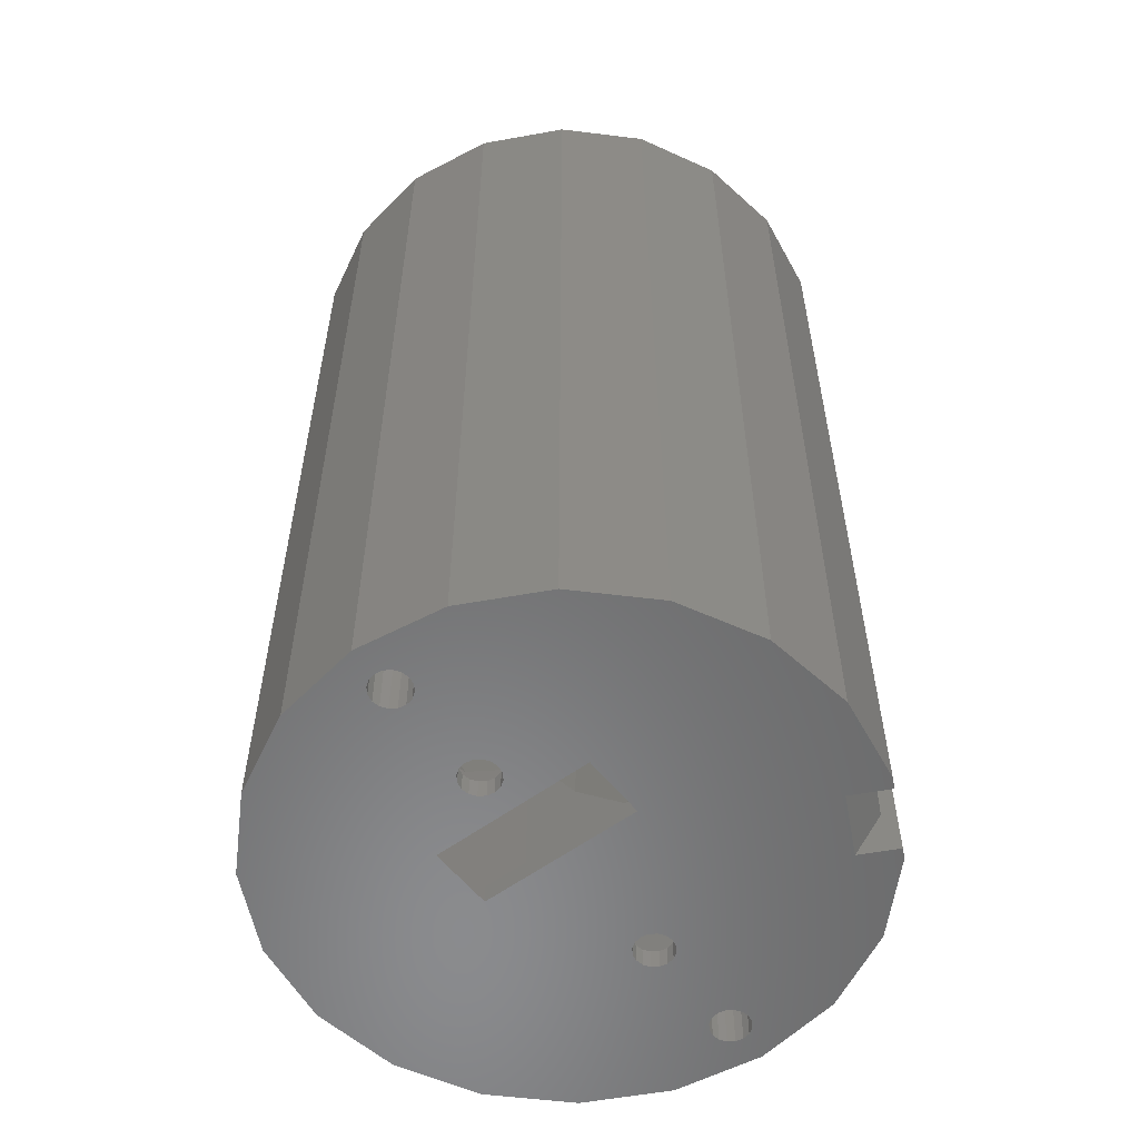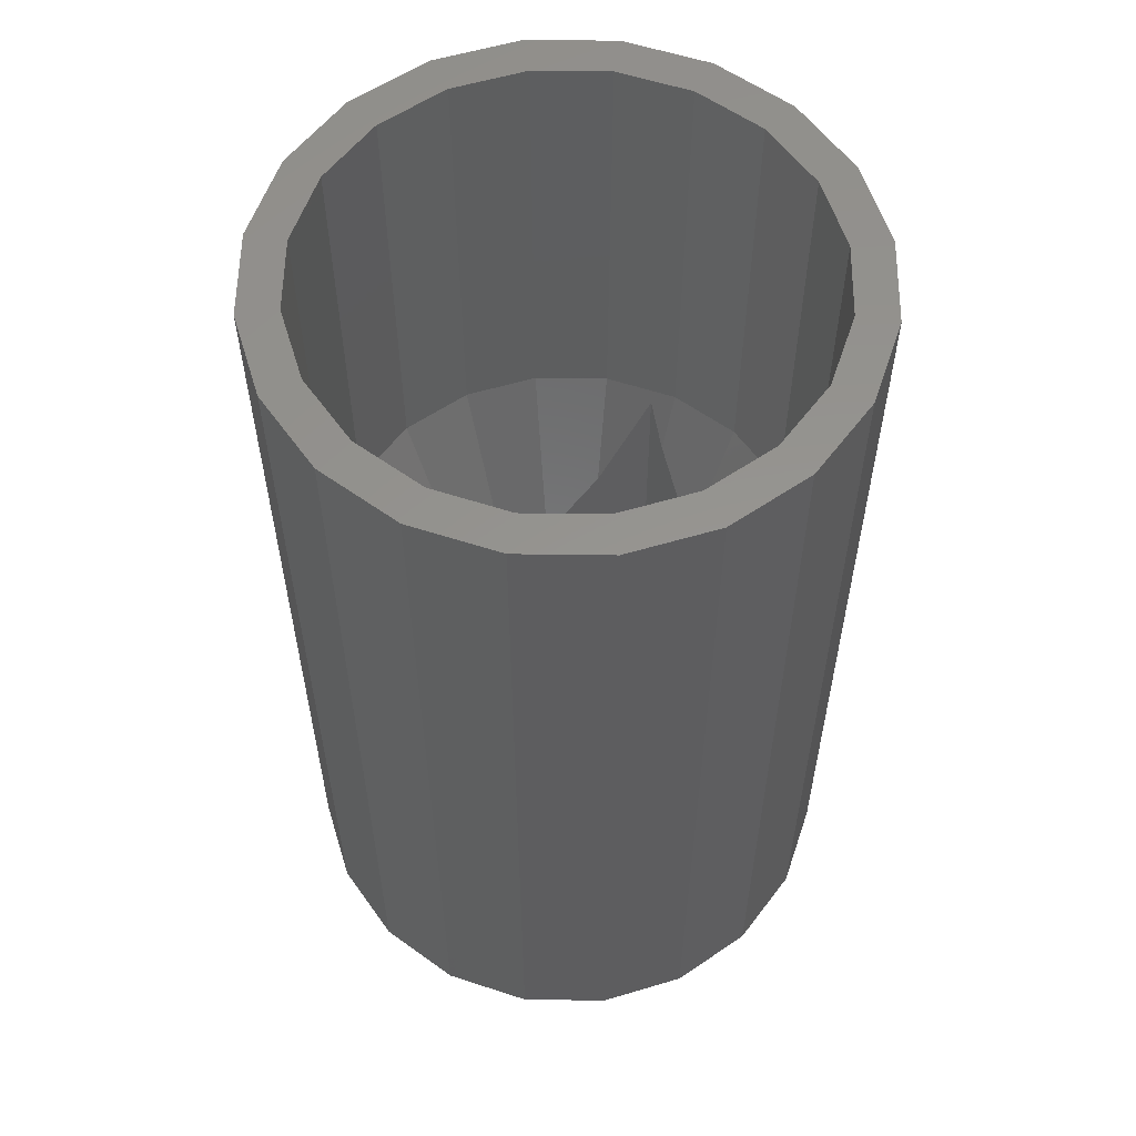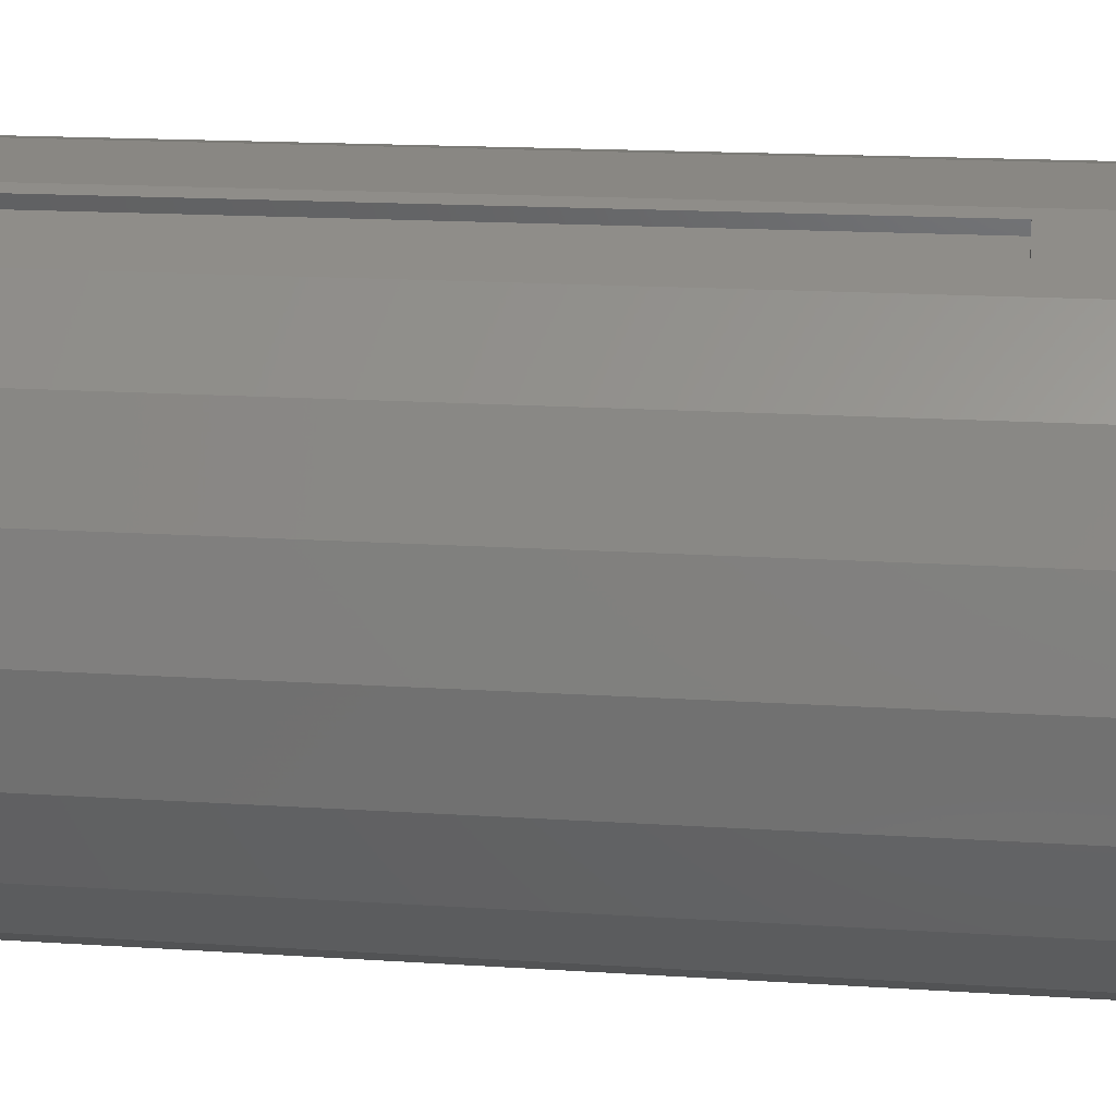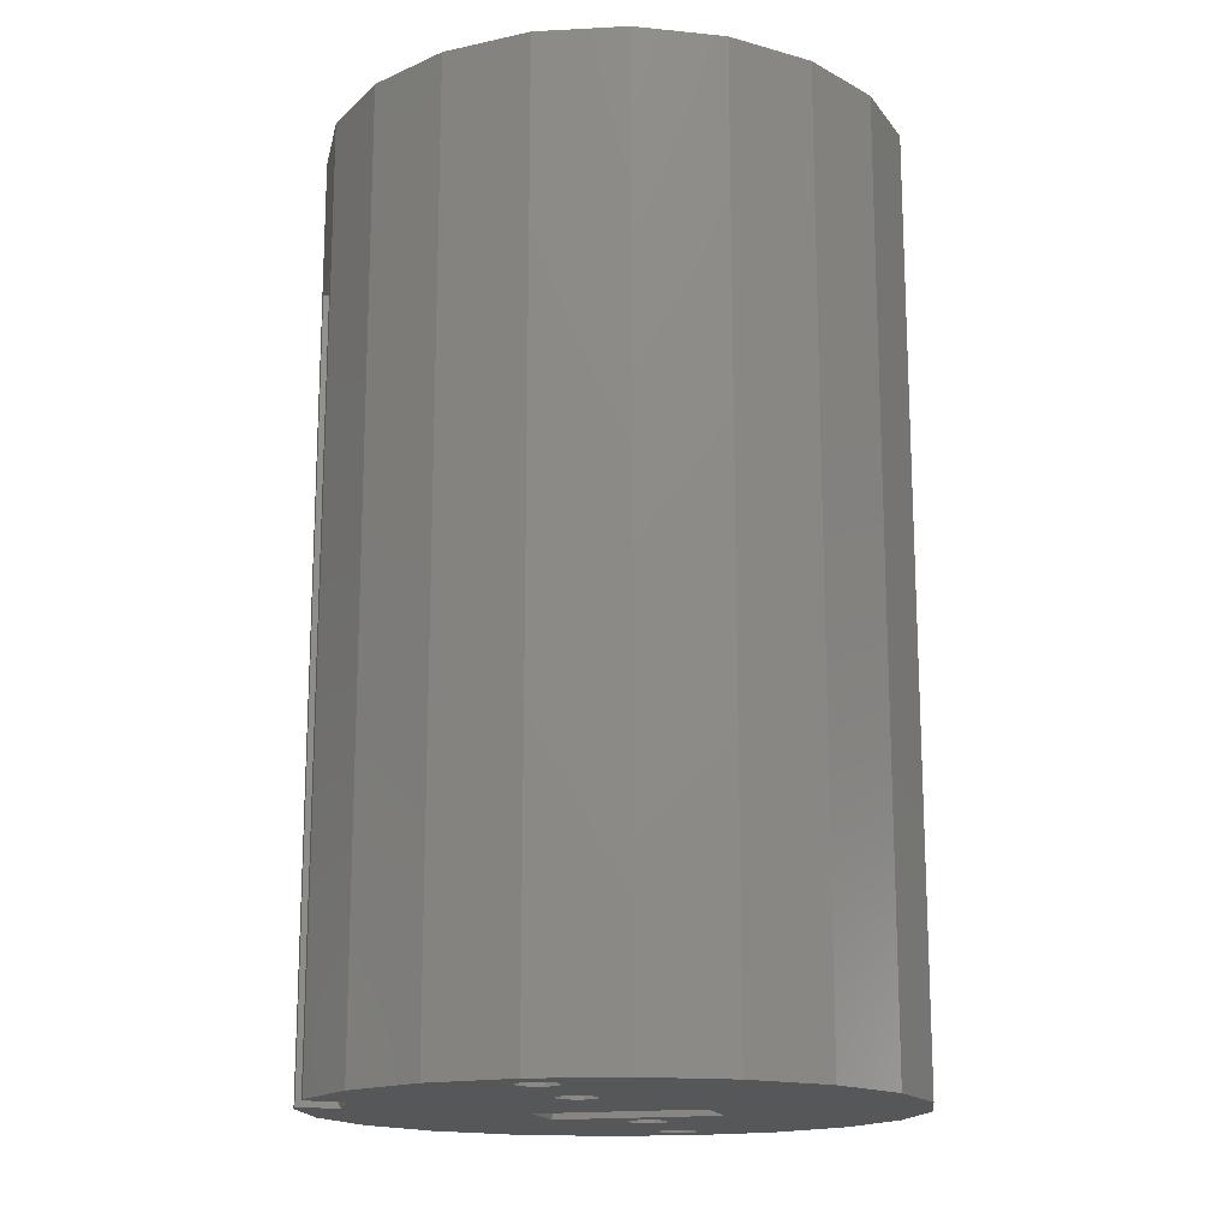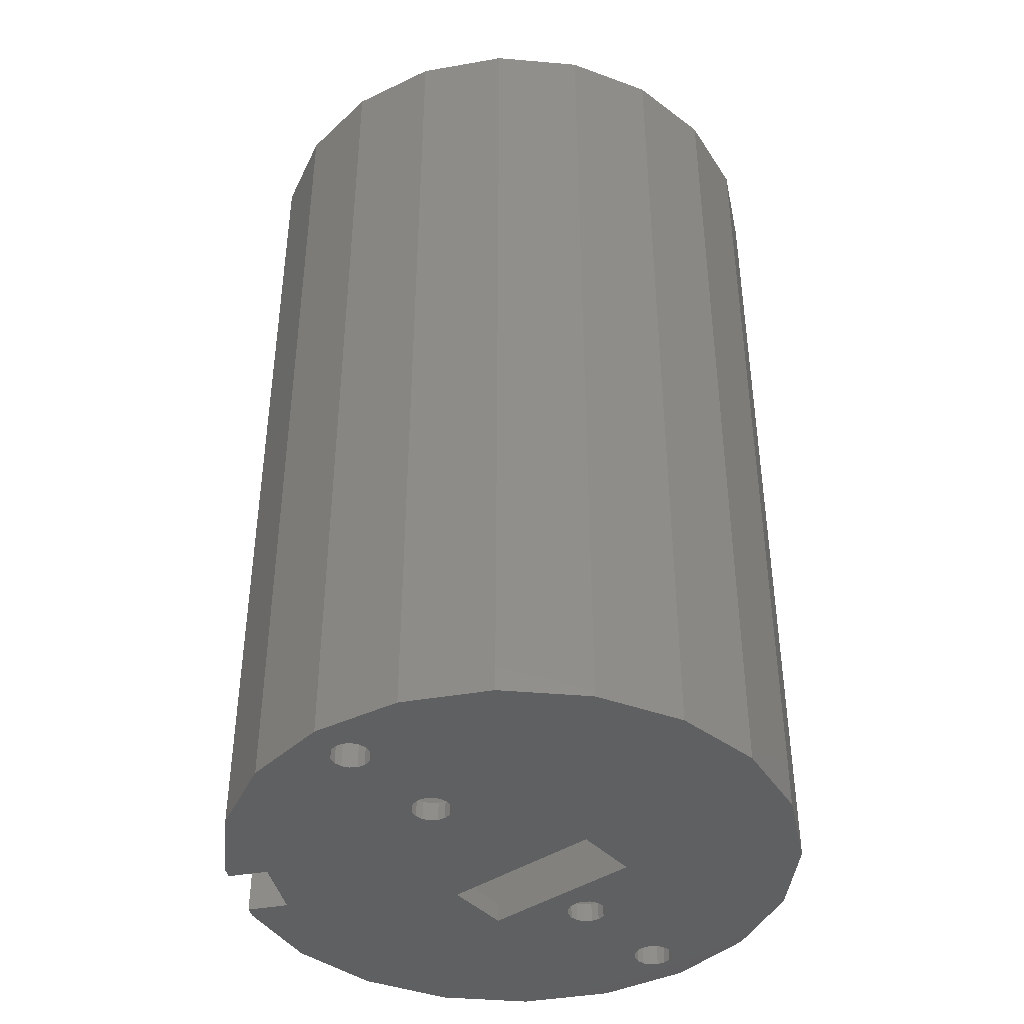
<metadata>
{"format":"stl","ext":"stl","renderer":"f3d","projection":"perspective","resolution":1024,"background":"white","views":[{"elev":-56.6,"azim":127.7,"up":"+Z"},{"elev":57.4,"azim":63.8,"up":"+Z"},{"elev":16.8,"azim":-82.4,"up":"+Y"},{"elev":-16.3,"azim":-74.8,"up":"+Z"},{"elev":-41.3,"azim":-51.0,"up":"+Z"}]}
</metadata>
<code>
# stl→obj: 270 verts, 548 faces
v -21.7 0 10
v -20.64 6.706 10
v -20.64 -6.706 10
v -17.56 12.75 10
v -19.39 0.574 10
v -12.75 17.56 10
v -17.43 1.386 10
v -11.96 17.96 10
v -10.55 15.19 10
v -6.091 17.46 10
v -7.503 20.23 10
v -6.706 20.64 10
v 0 21.7 10
v -16.94 -1.061 10
v 6.706 20.64 10
v -9.824 1.386 10
v 12.75 17.56 10
v 1 6.25 10
v 17.56 12.75 10
v 6 6.25 10
v 20.64 6.706 10
v 10.64 0.574 10
v 10.75 0 10
v 18.57 -1.386 10
v 21.7 0 10
v 20.64 -6.706 10
v 17.56 -12.75 10
v 12.75 -17.56 10
v 6.706 -20.64 10
v 0 -21.7 10
v -6.706 -20.64 10
v -12.75 -17.56 10
v -17.56 -12.75 10
v -19.5 0 10
v -19.39 -0.574 10
v -19.06 -1.061 10
v -18 -1.5 10
v -18.57 -1.386 10
v -16.94 1.061 10
v -16.61 0.574 10
v -16.5 0 10
v -16.61 -0.574 10
v -17.43 -1.386 10
v -18 1.5 10
v -19.06 1.061 10
v -18.57 1.386 10
v -10.75 0 10
v -10.64 0.574 10
v -9.25 1.5 10
v -10.64 -0.574 10
v -10.31 -1.061 10
v -9.824 -1.386 10
v -9.25 -1.5 10
v -8.676 -1.386 10
v 1 -6.25 10
v -7.75 0 10
v -7.864 0.574 10
v -8.189 -1.061 10
v -7.864 -0.574 10
v -8.676 1.386 10
v -10.31 1.061 10
v 6 -6.25 10
v -8.189 1.061 10
v 16.61 -0.574 10
v 10.31 -1.061 10
v 10.64 -0.574 10
v 9.25 -1.5 10
v 16.94 -1.061 10
v 17.43 -1.386 10
v 19.5 0 10
v 19.39 -0.574 10
v 7.75 0 10
v 7.864 -0.574 10
v 7.864 0.574 10
v 9.824 -1.386 10
v 19.39 0.574 10
v 10.31 1.061 10
v 16.5 0 10
v 9.25 1.5 10
v 9.824 1.386 10
v 8.676 1.386 10
v 8.189 -1.061 10
v 8.676 -1.386 10
v 8.189 1.061 10
v 19.06 -1.061 10
v 18 -1.5 10
v 16.94 1.061 10
v 17.43 1.386 10
v 19.06 1.061 10
v 18.57 1.386 10
v 18 1.5 10
v 16.61 0.574 10
v -21.7 0 80
v -20.64 6.706 80
v -20.64 -6.706 80
v -17.56 -12.75 80
v -12.75 -17.56 80
v -6.706 -20.64 80
v 0 -21.7 80
v 6.706 -20.64 80
v 12.75 -17.56 80
v 17.56 -12.75 80
v 20.64 -6.706 80
v 21.7 0 80
v 20.64 6.706 80
v 17.56 12.75 80
v 12.75 17.56 80
v 6.706 20.64 80
v 0 21.7 80
v -6.706 20.64 80
v -12.75 17.56 80
v -11.96 17.96 69
v -7.503 20.23 69
v -7.034 19.31 13.6
v -7.034 19.31 69
v -11.49 17.04 13.6
v -11.49 17.04 69
v -17.56 12.75 80
v -19.39 0.574 32
v -19.5 0 32
v -19.39 -0.574 32
v -19.06 1.061 32
v -18.57 1.386 32
v -18 1.5 32
v -17.43 1.386 32
v -16.94 1.061 32
v -16.61 0.574 32
v -16.5 0 32
v -16.61 -0.574 32
v -16.94 -1.061 32
v -17.43 -1.386 32
v -18 -1.5 32
v -18.57 -1.386 32
v -19.06 -1.061 32
v -10.75 0 11.5
v -10.64 -0.574 11.5
v -10.64 0.574 11.5
v -10.31 1.061 11.5
v -9.824 1.386 11.5
v -9.25 1.5 11.5
v -8.676 1.386 11.5
v -8.189 1.061 11.5
v -7.864 0.574 11.5
v -7.75 0 11.5
v -7.864 -0.574 11.5
v -8.189 -1.061 11.5
v -8.676 -1.386 11.5
v -9.25 -1.5 11.5
v -9.824 -1.386 11.5
v -10.31 -1.061 11.5
v 1 6.25 11.5
v 1 -6.25 11.5
v 6 6.25 11.5
v 6 -6.25 11.5
v 7.864 0.574 11.5
v 7.75 0 11.5
v 7.864 -0.574 11.5
v 8.189 1.061 11.5
v 8.676 1.386 11.5
v 9.25 1.5 11.5
v 9.824 1.386 11.5
v 10.31 1.061 11.5
v 10.64 0.574 11.5
v 10.75 0 11.5
v 10.64 -0.574 11.5
v 10.31 -1.061 11.5
v 9.824 -1.386 11.5
v 9.25 -1.5 11.5
v 8.676 -1.386 11.5
v 8.189 -1.061 11.5
v 16.61 0.574 32
v 16.5 0 32
v 16.61 -0.574 32
v 16.94 1.061 32
v 17.43 1.386 32
v 18 1.5 32
v 18.57 1.386 32
v 19.06 1.061 32
v 19.39 0.574 32
v 19.5 0 32
v 19.39 -0.574 32
v 19.06 -1.061 32
v 18.57 -1.386 32
v 18 -1.5 32
v 17.43 -1.386 32
v 16.94 -1.061 32
v -17.78 -5.779 80
v -10.99 -15.13 80
v -15.13 -10.99 80
v -18.7 0 80
v 10.99 -15.13 80
v 5.779 -17.78 80
v 0 18.7 80
v 5.779 17.78 80
v -15.13 10.99 80
v -10.99 15.13 80
v -5.779 17.78 80
v 10.99 15.13 80
v 15.13 10.99 80
v 17.78 5.779 80
v 18.7 0 80
v 17.78 -5.779 80
v 15.13 -10.99 80
v 0 -18.7 80
v -5.779 -17.78 80
v -17.78 5.779 80
v 12 13.5 11.5
v -12 13.5 11.5
v 12 -13.5 11.5
v -12 -13.5 11.5
v -15.13 -10.99 45
v -17.78 -5.779 45
v -18.7 0 45
v -10.99 -15.13 45
v -5.779 -17.78 45
v 0 -18.7 45
v 5.779 -17.78 45
v 10.99 -15.13 45
v 15.13 -10.99 45
v 17.78 -5.779 45
v 18.7 0 45
v 17.78 5.779 45
v 15.13 10.99 45
v 10.99 15.13 45
v 5.779 17.78 45
v 0 18.7 45
v -5.779 17.78 45
v -10.99 15.13 45
v -15.13 10.99 45
v -17.78 5.779 45
v 12 -8.719 36.11
v 12 -6.591 33.86
v 12 -3.899 31.02
v 12 -1.485 30.14
v 12 0 29.6
v 12 2.253 30.42
v 12 3.899 31.02
v 12 5.838 33.07
v 12 8.719 36.11
v 12 13.5 43.98
v 12 -13.5 43.98
v -9.808 -13.5 40.37
v -8.701 -13.5 39.2
v -4.386 -13.5 34.64
v -2.598 -13.5 33.99
v 0 -13.5 33.05
v 1.749 -13.5 33.68
v 4.386 -13.5 34.64
v 5.822 -13.5 36.16
v 9.808 -13.5 40.37
v -12 -13.5 43.98
v -12 3.899 31.02
v -12 1.485 30.14
v -12 13.5 43.98
v -12 8.719 36.11
v -12 0 29.6
v -12 6.591 33.86
v -12 -2.253 30.42
v -12 -3.899 31.02
v -12 -5.838 33.07
v -12 -8.719 36.11
v 4.386 13.5 34.64
v 2.598 13.5 33.99
v 9.808 13.5 40.37
v 0 13.5 33.05
v 8.701 13.5 39.2
v -1.749 13.5 33.68
v -4.386 13.5 34.64
v -5.822 13.5 36.16
v -9.808 13.5 40.37
f 1 2 3
f 3 2 4
f 5 4 6
f 7 8 9
f 10 11 12
f 10 12 13
f 14 13 3
f 3 13 15
f 16 15 17
f 18 17 19
f 20 19 21
f 22 21 23
f 24 25 26
f 3 26 27
f 3 27 28
f 3 28 29
f 3 29 30
f 3 30 31
f 3 31 32
f 3 32 33
f 3 4 34
f 3 34 35
f 3 35 36
f 37 3 38
f 7 9 39
f 40 10 41
f 41 13 42
f 42 13 14
f 43 14 3
f 10 13 41
f 39 10 40
f 39 9 10
f 43 3 37
f 44 8 7
f 45 6 46
f 5 6 45
f 34 4 5
f 47 3 48
f 16 17 49
f 3 47 50
f 3 50 51
f 3 52 53
f 3 53 54
f 55 56 57
f 55 58 59
f 55 54 58
f 49 17 60
f 55 59 56
f 52 3 51
f 61 15 16
f 48 3 61
f 3 15 61
f 18 19 20
f 60 17 18
f 55 3 54
f 3 55 26
f 55 62 26
f 55 57 63
f 64 65 66
f 67 68 69
f 70 25 71
f 20 72 73
f 20 74 72
f 68 75 64
f 76 21 70
f 77 21 22
f 64 66 78
f 79 21 80
f 81 21 79
f 20 73 62
f 73 82 62
f 82 83 62
f 83 67 62
f 67 69 62
f 80 21 77
f 70 21 25
f 23 78 66
f 20 84 74
f 20 81 84
f 71 25 85
f 62 86 26
f 86 24 26
f 85 25 24
f 87 21 88
f 89 21 76
f 90 21 89
f 91 21 90
f 88 21 91
f 23 21 87
f 23 87 92
f 23 92 78
f 38 3 36
f 44 6 8
f 46 6 44
f 63 60 18
f 55 63 18
f 20 21 81
f 68 67 75
f 65 64 75
f 86 62 69
f 1 93 2
f 2 93 94
f 1 3 93
f 93 3 95
f 3 33 95
f 95 33 96
f 96 33 32
f 97 96 32
f 97 32 31
f 98 97 31
f 98 31 30
f 99 98 30
f 99 30 29
f 100 99 29
f 100 29 28
f 101 100 28
f 101 28 27
f 102 101 27
f 102 27 26
f 103 102 26
f 103 26 25
f 104 103 25
f 25 21 105
f 104 25 105
f 21 19 106
f 105 21 106
f 17 107 19
f 19 107 106
f 15 108 17
f 17 108 107
f 13 109 15
f 15 109 108
f 12 110 13
f 13 110 109
f 6 111 8
f 112 111 110
f 11 110 12
f 113 110 11
f 8 111 112
f 112 110 113
f 114 115 113
f 114 113 11
f 114 11 10
f 10 9 114
f 114 9 116
f 112 117 116
f 8 112 116
f 9 8 116
f 4 118 6
f 6 118 111
f 2 94 4
f 4 94 118
f 5 119 120
f 34 5 120
f 120 121 35
f 34 120 35
f 45 122 119
f 5 45 119
f 46 123 122
f 45 46 122
f 44 124 123
f 46 44 123
f 7 125 124
f 44 7 124
f 39 126 125
f 7 39 125
f 127 126 40
f 40 126 39
f 128 127 41
f 41 127 40
f 128 41 129
f 129 41 42
f 129 42 130
f 130 42 14
f 130 14 131
f 131 14 43
f 131 43 132
f 132 43 37
f 132 37 133
f 133 37 38
f 133 38 134
f 134 38 36
f 121 134 36
f 35 121 36
f 135 136 50
f 47 135 50
f 48 137 135
f 47 48 135
f 61 138 137
f 48 61 137
f 16 139 138
f 61 16 138
f 49 140 139
f 16 49 139
f 60 141 140
f 49 60 140
f 63 142 141
f 60 63 141
f 143 142 57
f 57 142 63
f 144 143 56
f 56 143 57
f 144 56 145
f 145 56 59
f 145 59 146
f 146 59 58
f 146 58 147
f 147 58 54
f 147 54 148
f 148 54 53
f 148 53 149
f 149 53 52
f 149 52 150
f 150 52 51
f 136 150 51
f 50 136 51
f 18 151 152
f 55 18 152
f 20 153 151
f 18 20 151
f 153 20 154
f 154 20 62
f 154 62 152
f 152 62 55
f 74 155 156
f 72 74 156
f 156 157 73
f 72 156 73
f 84 158 155
f 74 84 155
f 81 159 158
f 84 81 158
f 79 160 159
f 81 79 159
f 80 161 160
f 79 80 160
f 77 162 161
f 80 77 161
f 163 162 22
f 22 162 77
f 164 163 23
f 23 163 22
f 164 23 165
f 165 23 66
f 165 66 166
f 166 66 65
f 166 65 167
f 167 65 75
f 167 75 168
f 168 75 67
f 168 67 169
f 169 67 83
f 169 83 170
f 170 83 82
f 157 170 82
f 73 157 82
f 92 171 172
f 78 92 172
f 172 173 64
f 78 172 64
f 87 174 171
f 92 87 171
f 88 175 174
f 87 88 174
f 91 176 175
f 88 91 175
f 90 177 176
f 91 90 176
f 89 178 177
f 90 89 177
f 179 178 76
f 76 178 89
f 180 179 70
f 70 179 76
f 180 70 181
f 181 70 71
f 181 71 182
f 182 71 85
f 182 85 183
f 183 85 24
f 183 24 184
f 184 24 86
f 184 86 185
f 185 86 69
f 185 69 186
f 186 69 68
f 173 186 68
f 64 173 68
f 94 93 95
f 187 94 96
f 96 94 95
f 188 189 97
f 111 94 110
f 118 94 111
f 97 187 96
f 190 94 187
f 191 192 101
f 193 194 108
f 110 94 195
f 110 196 109
f 110 195 196
f 196 197 109
f 109 193 108
f 197 193 109
f 108 194 107
f 107 198 106
f 106 199 105
f 105 200 104
f 104 201 103
f 201 202 103
f 103 203 102
f 102 191 101
f 194 198 107
f 101 192 100
f 198 199 106
f 100 204 99
f 199 200 105
f 99 205 98
f 200 201 104
f 98 188 97
f 202 203 103
f 97 189 187
f 192 204 100
f 204 205 99
f 205 188 98
f 190 206 94
f 203 191 102
f 206 195 94
f 115 117 113
f 113 117 112
f 115 114 117
f 117 114 116
f 122 123 119
f 119 123 124
f 119 124 125
f 119 125 126
f 119 126 127
f 119 127 128
f 119 128 129
f 119 129 130
f 119 130 131
f 119 131 132
f 119 132 133
f 119 133 134
f 119 134 121
f 119 121 120
f 151 207 208
f 157 154 209
f 210 135 208
f 154 152 209
f 135 137 208
f 137 138 208
f 138 139 208
f 152 142 143
f 139 140 208
f 140 141 208
f 141 142 208
f 152 208 142
f 146 147 209
f 210 209 147
f 210 147 148
f 210 148 149
f 210 149 150
f 210 136 135
f 210 150 136
f 153 207 151
f 155 207 153
f 153 157 156
f 152 143 144
f 145 146 209
f 156 155 153
f 167 168 209
f 158 207 155
f 159 207 158
f 160 207 159
f 168 169 209
f 161 207 160
f 162 207 161
f 163 207 162
f 164 207 163
f 165 166 209
f 209 207 164
f 166 167 209
f 169 170 209
f 170 157 209
f 164 165 209
f 153 154 157
f 152 145 209
f 144 145 152
f 152 151 208
f 174 175 171
f 171 175 176
f 171 176 177
f 171 177 178
f 171 178 179
f 171 179 180
f 171 180 181
f 171 181 182
f 171 182 183
f 171 183 184
f 171 184 185
f 171 185 186
f 171 186 173
f 171 173 172
f 187 189 211
f 212 187 211
f 190 187 212
f 213 190 212
f 188 214 189
f 189 214 211
f 205 215 188
f 188 215 214
f 204 216 205
f 205 216 215
f 192 217 204
f 204 217 216
f 191 218 192
f 192 218 217
f 203 219 191
f 191 219 218
f 202 220 203
f 203 220 219
f 201 221 202
f 202 221 220
f 201 200 221
f 221 200 222
f 200 199 222
f 222 199 223
f 223 199 198
f 224 223 198
f 224 198 194
f 225 224 194
f 225 194 193
f 226 225 193
f 226 193 197
f 227 226 197
f 227 197 196
f 228 227 196
f 228 196 195
f 229 228 195
f 229 195 206
f 230 229 206
f 230 206 190
f 213 230 190
f 231 232 233
f 233 207 231
f 234 207 233
f 235 236 237
f 235 207 234
f 237 207 235
f 238 207 237
f 239 240 207
f 239 207 238
f 231 207 209
f 231 209 241
f 242 243 244
f 244 209 242
f 245 209 244
f 246 247 248
f 246 209 245
f 248 209 246
f 249 209 248
f 250 241 209
f 250 209 249
f 242 209 210
f 242 210 251
f 252 253 208
f 208 254 255
f 253 256 208
f 257 208 255
f 257 252 208
f 256 258 208
f 259 260 208
f 260 261 208
f 258 259 208
f 261 210 208
f 251 210 261
f 262 263 207
f 207 240 264
f 263 265 207
f 266 207 264
f 266 262 207
f 265 267 207
f 268 269 207
f 269 270 207
f 267 268 207
f 270 208 207
f 254 208 270
f 212 259 258
f 213 212 258
f 260 259 212
f 211 261 260
f 212 211 260
f 242 251 214
f 211 251 261
f 214 251 211
f 256 253 230
f 213 256 230
f 258 256 213
f 243 242 214
f 244 243 215
f 215 243 214
f 245 244 215
f 246 245 216
f 216 245 215
f 247 246 216
f 248 247 217
f 217 247 216
f 217 249 248
f 250 249 218
f 218 249 217
f 219 241 218
f 219 231 241
f 250 218 241
f 219 232 231
f 220 233 219
f 219 233 232
f 220 234 233
f 221 235 220
f 220 235 234
f 221 236 235
f 222 237 221
f 221 237 236
f 222 238 237
f 223 239 222
f 222 239 238
f 240 239 223
f 224 240 223
f 264 240 224
f 264 224 266
f 266 224 225
f 262 266 225
f 262 225 263
f 263 225 226
f 265 263 226
f 265 226 267
f 268 267 226
f 227 268 226
f 268 227 269
f 270 269 227
f 228 270 227
f 228 254 270
f 229 254 228
f 255 254 229
f 257 255 229
f 252 257 229
f 230 252 229
f 253 252 230

</code>
